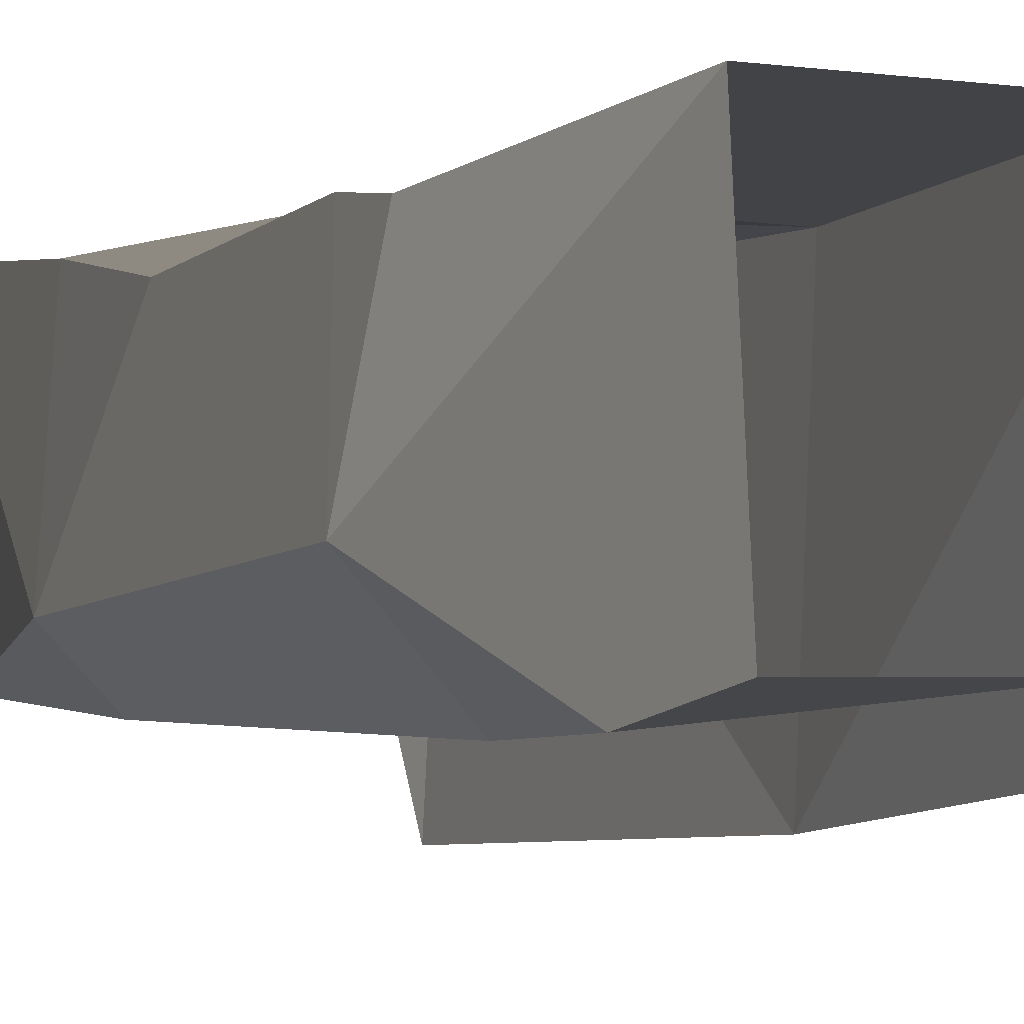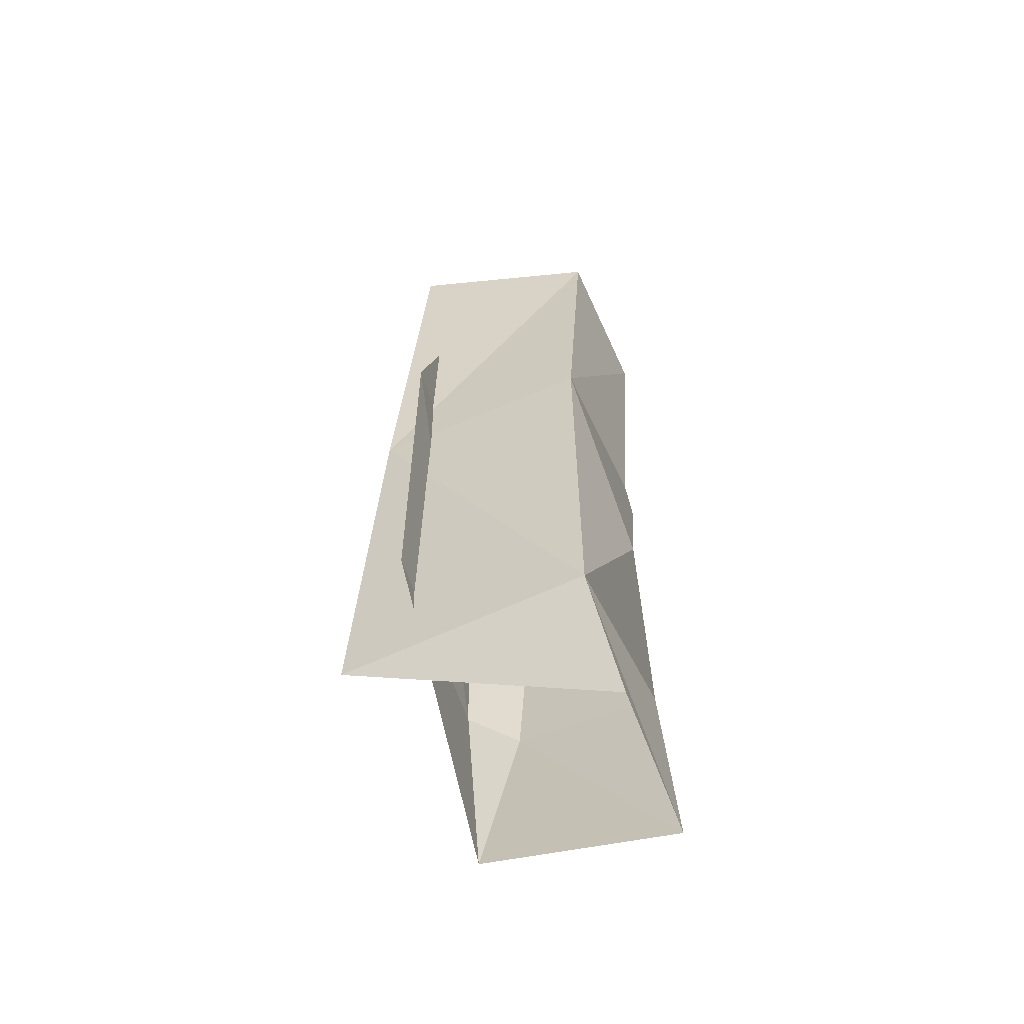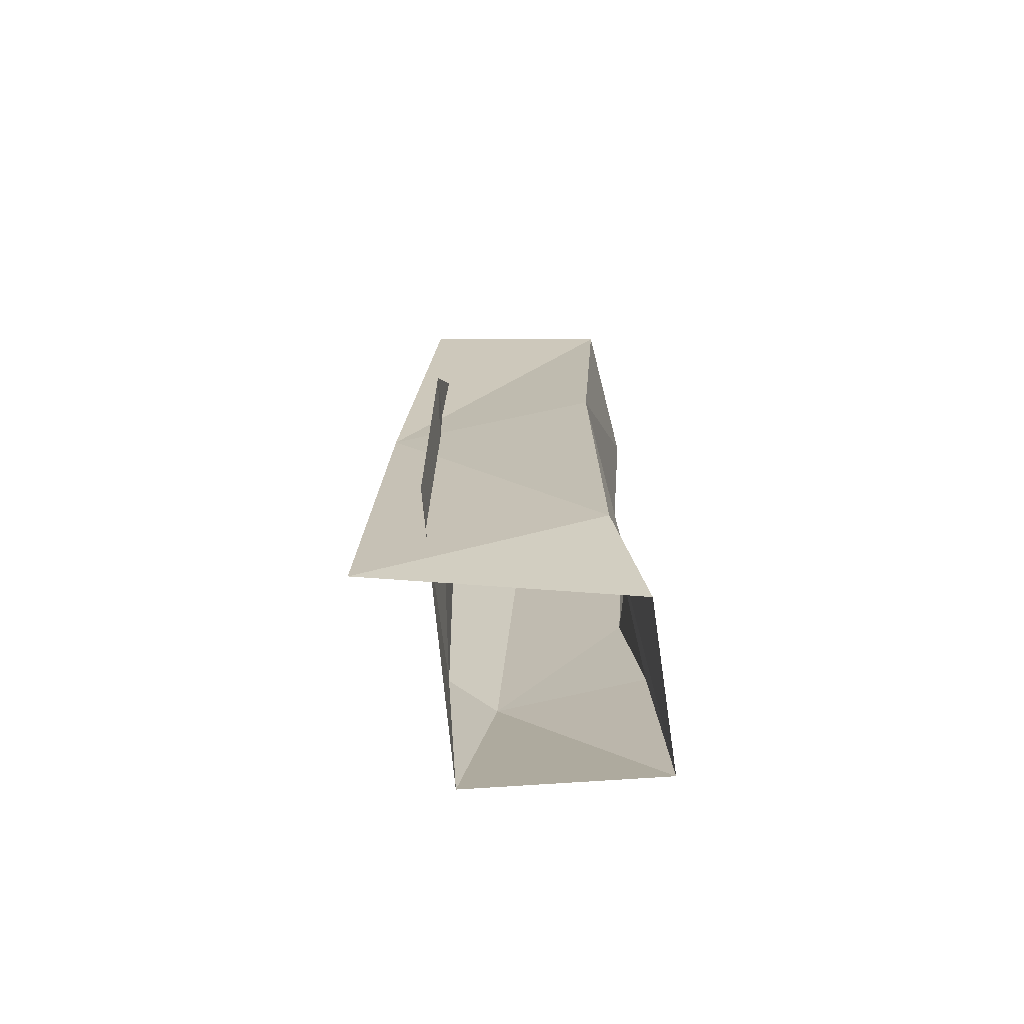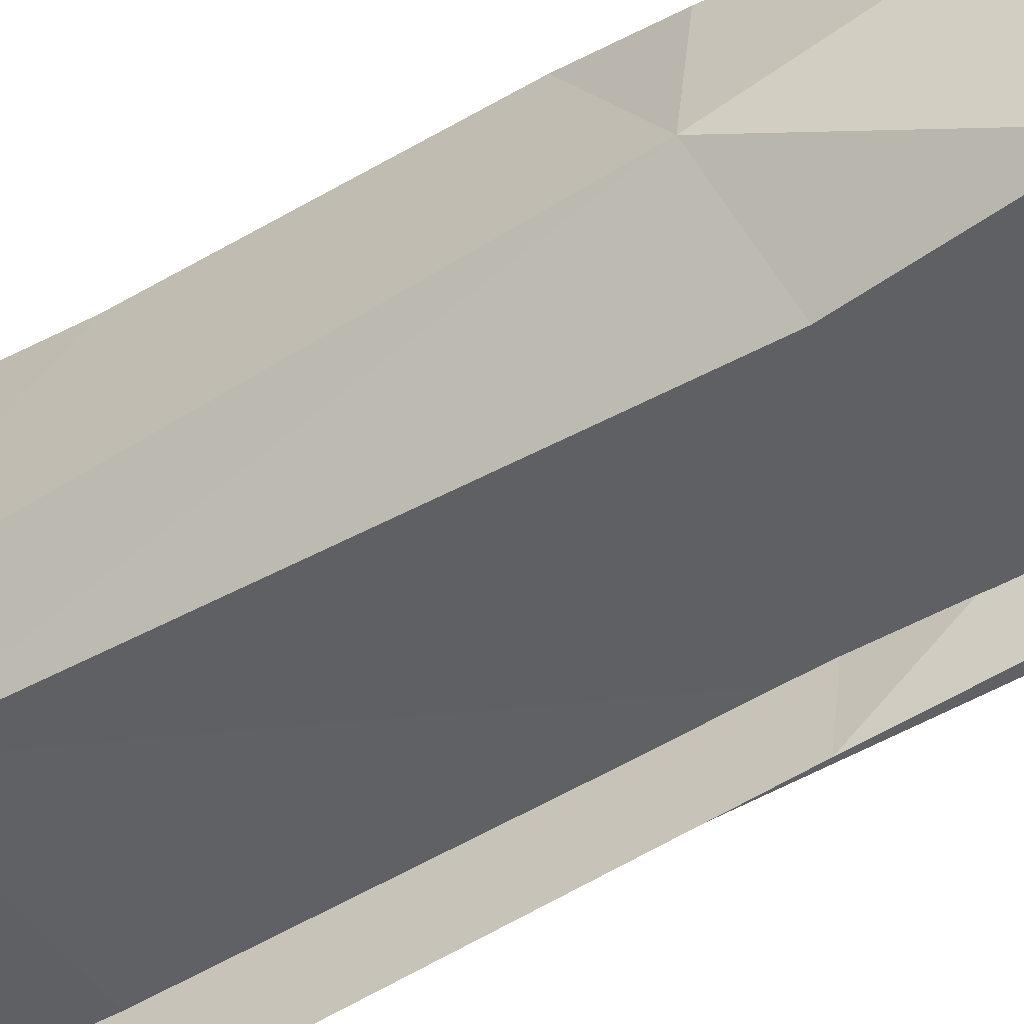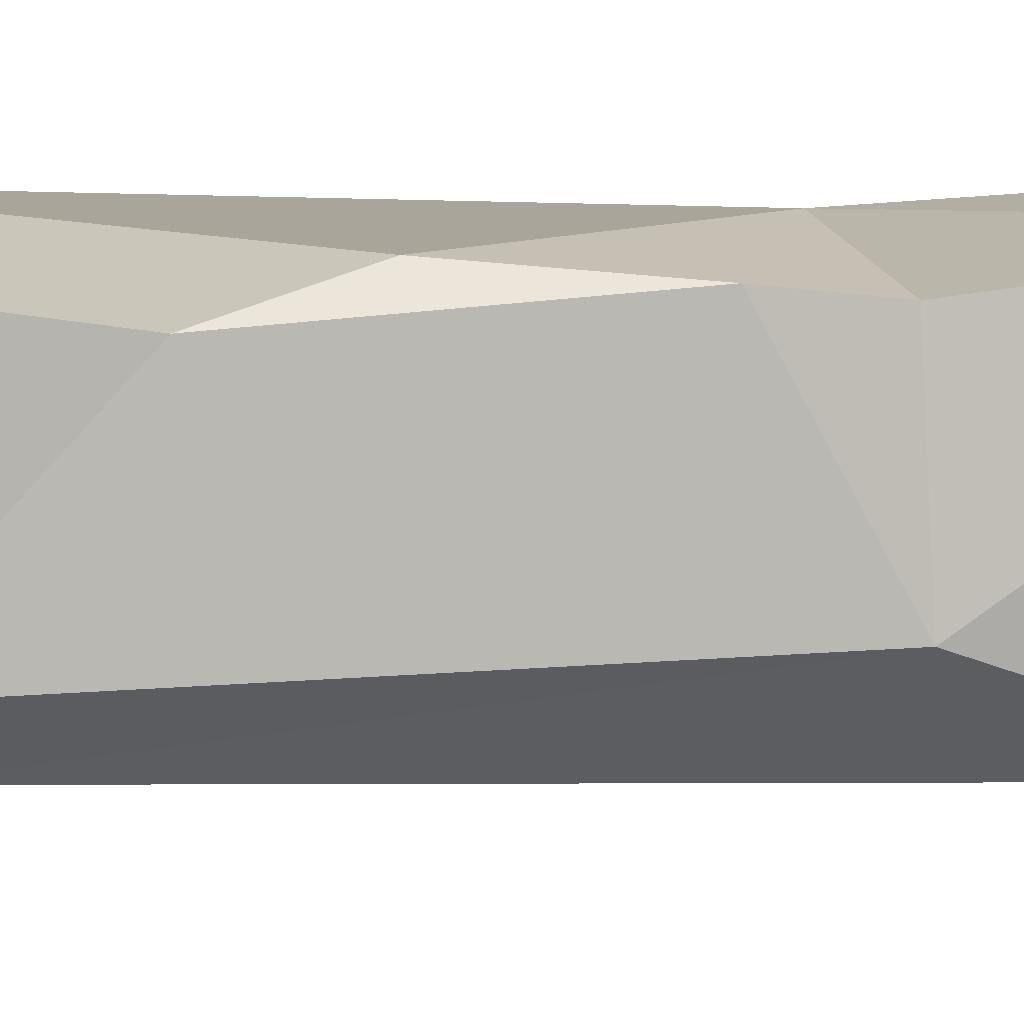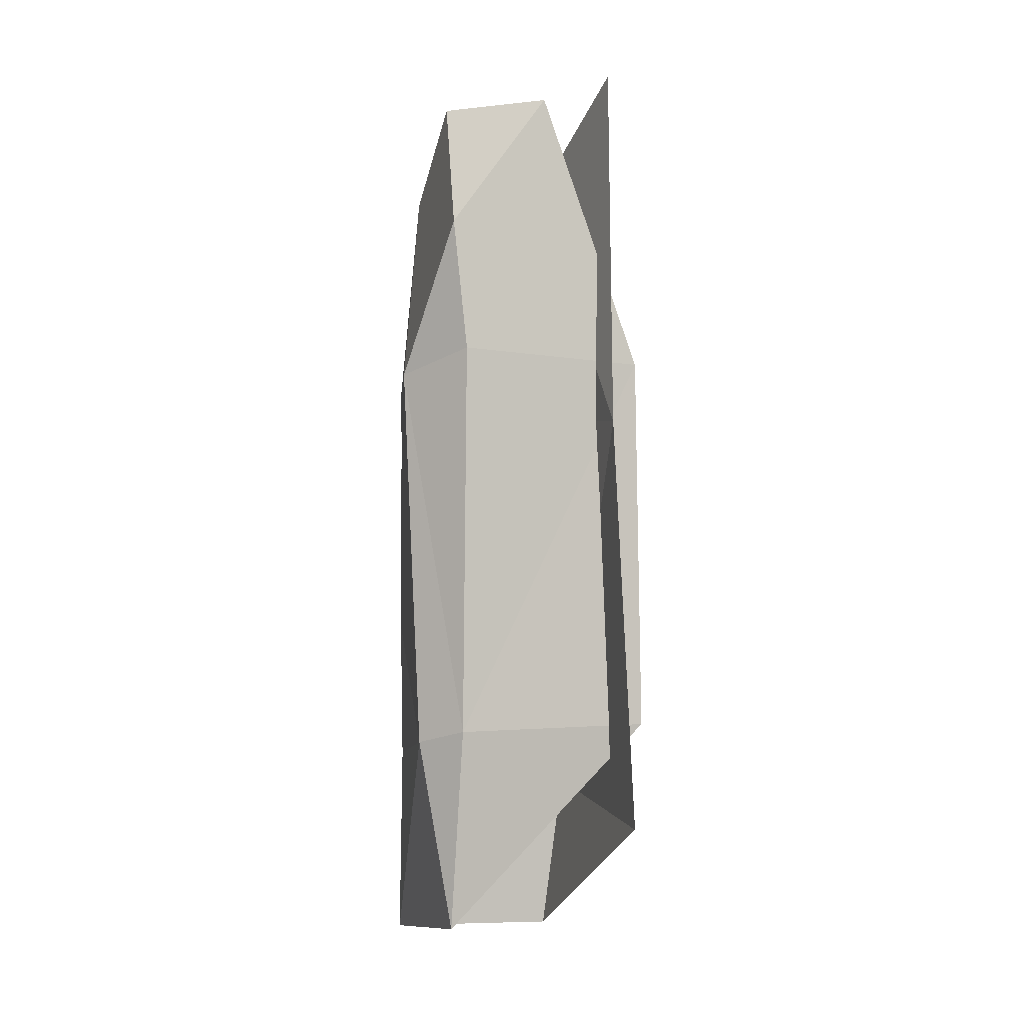
<metadata>
{"format":"obj","ext":"obj","renderer":"f3d","projection":"perspective","resolution":1024,"background":"white","views":[{"elev":-2.1,"azim":158.1,"up":"+Z"},{"elev":-57.2,"azim":-68.2,"up":"+Y"},{"elev":-69.2,"azim":-79.0,"up":"+Y"},{"elev":-51.3,"azim":121.3,"up":"+Z"},{"elev":15.5,"azim":87.3,"up":"+Z"},{"elev":-3.4,"azim":163.1,"up":"+Y"}]}
</metadata>
<code>
v -23.31 29.91 -34.64
v -20.41 -0.9254 26.35
v 18.93 0.3434 24.58
v 16.99 6.487 -19.47
v -31.17 53.46 -18.68
v -29.86 141.7 -18.68
v -6.405 206.1 -18.68
v 14.49 188.1 24.2
v -18.31 193.2 22.3
v -21.65 212.3 -22.4
v -19.47 126 -31.26
v -18.87 131.9 18.5
v 26.08 138.4 -7.888
v 14.91 52.58 -21.98
v -23.67 36.74 20.54
v 12.8 95.89 21.82
v 20.27 137.3 19.35
v 19.82 123 20.8
v 20.61 77.39 17.36
v 19.06 44.7 21.66
v 14.47 143.4 -23.34
v 17.51 173.8 -22.52
v 18.33 201.3 -18.68
v 23.08 49.76 -12.48
f 8 13 22 23
f 21 22 13
f 12 9 11
f 11 9 10
f 9 12 8
f 8 17 13
f 1 2 15
f 4 14 24
f 15 2 3
f 5 14 4
f 13 14 21
f 6 14 5
f 12 15 16
f 1 15 11
f 11 15 12
f 13 24 14
f 17 18 13
f 8 12 17
f 12 16 18 17
f 19 18 16
f 20 19 16 15
f 3 20 15
f 21 14 6
f 7 22 21 6
f 23 22 7
f 13 18 19 24
f 24 19 20
f 24 20 3
f 4 24 3

</code>
